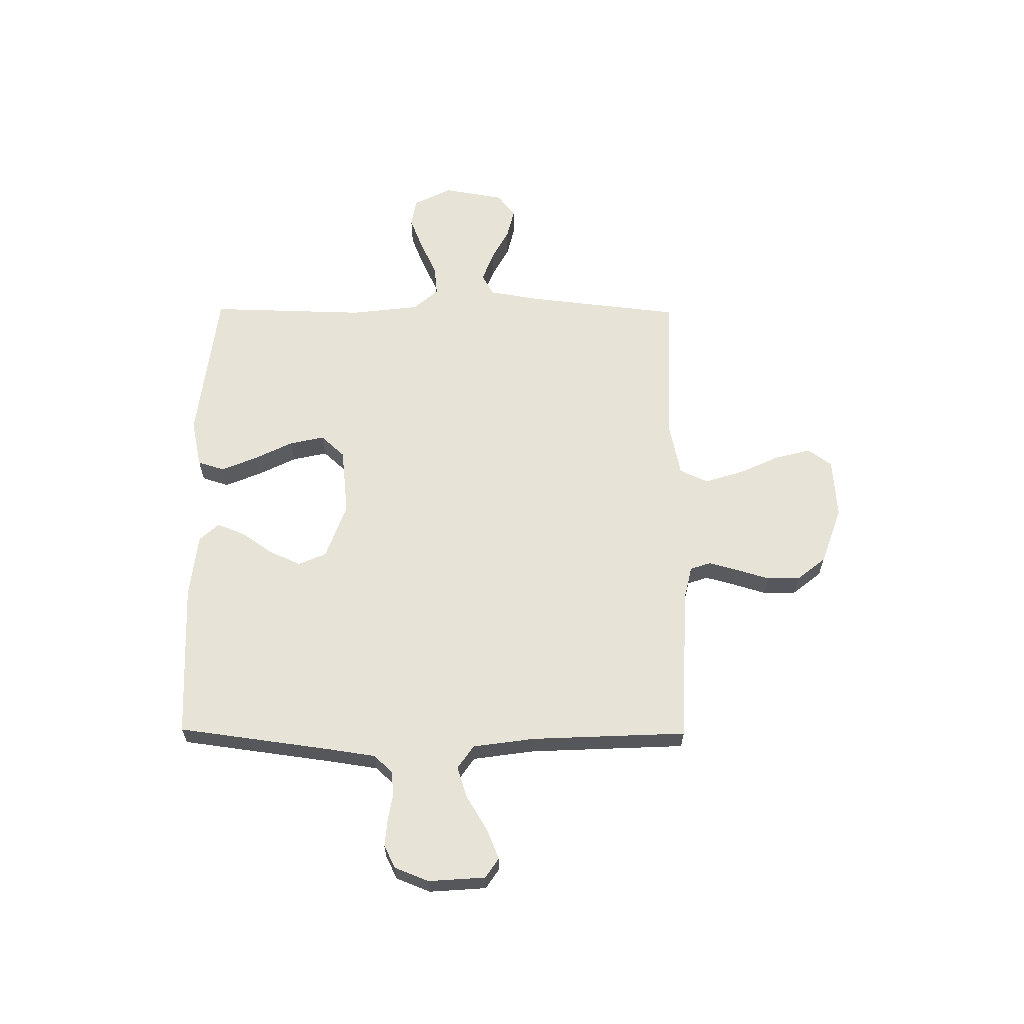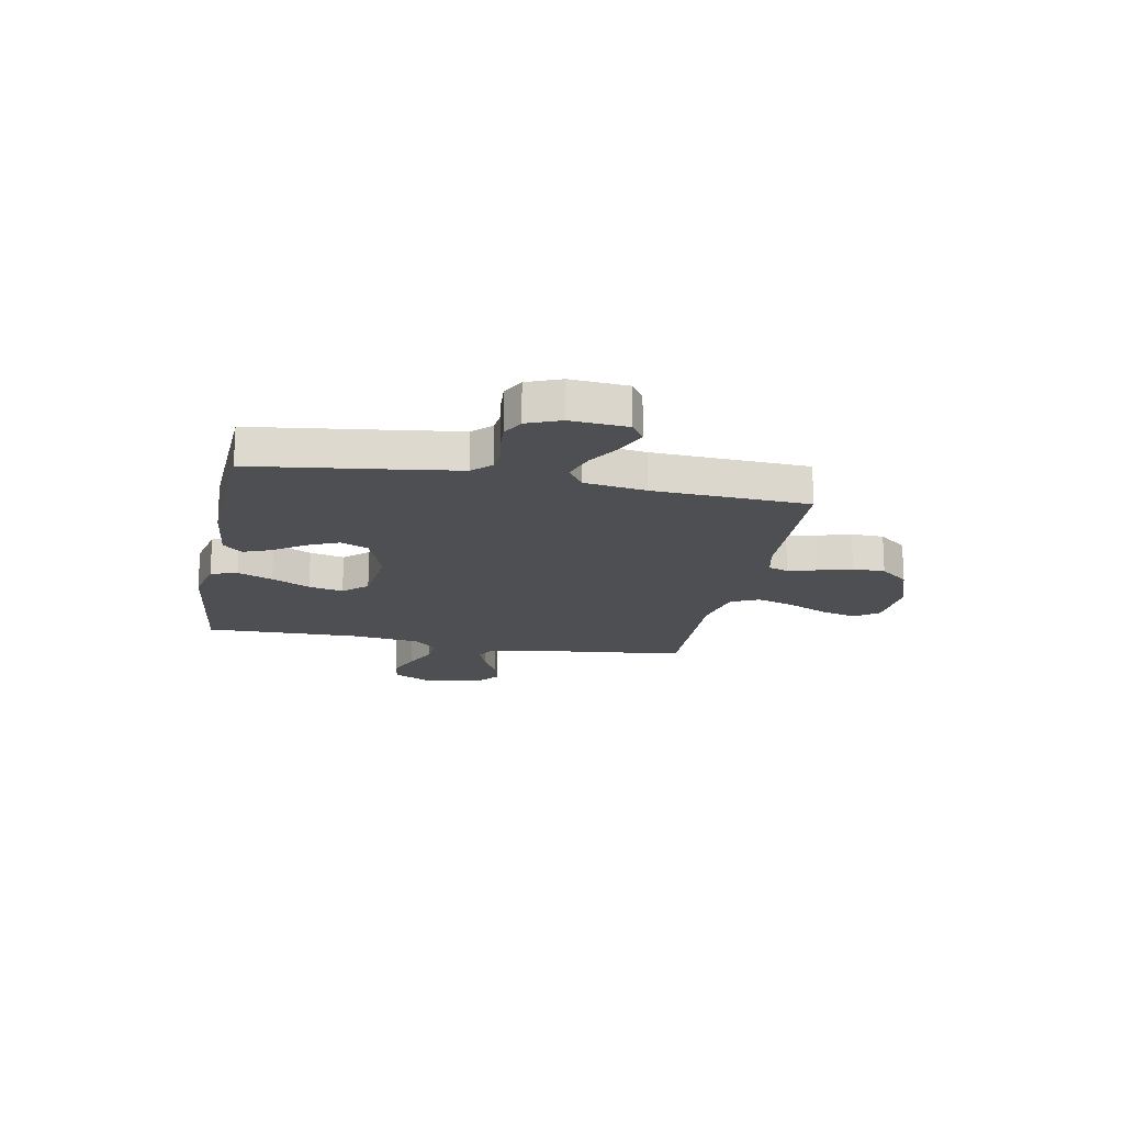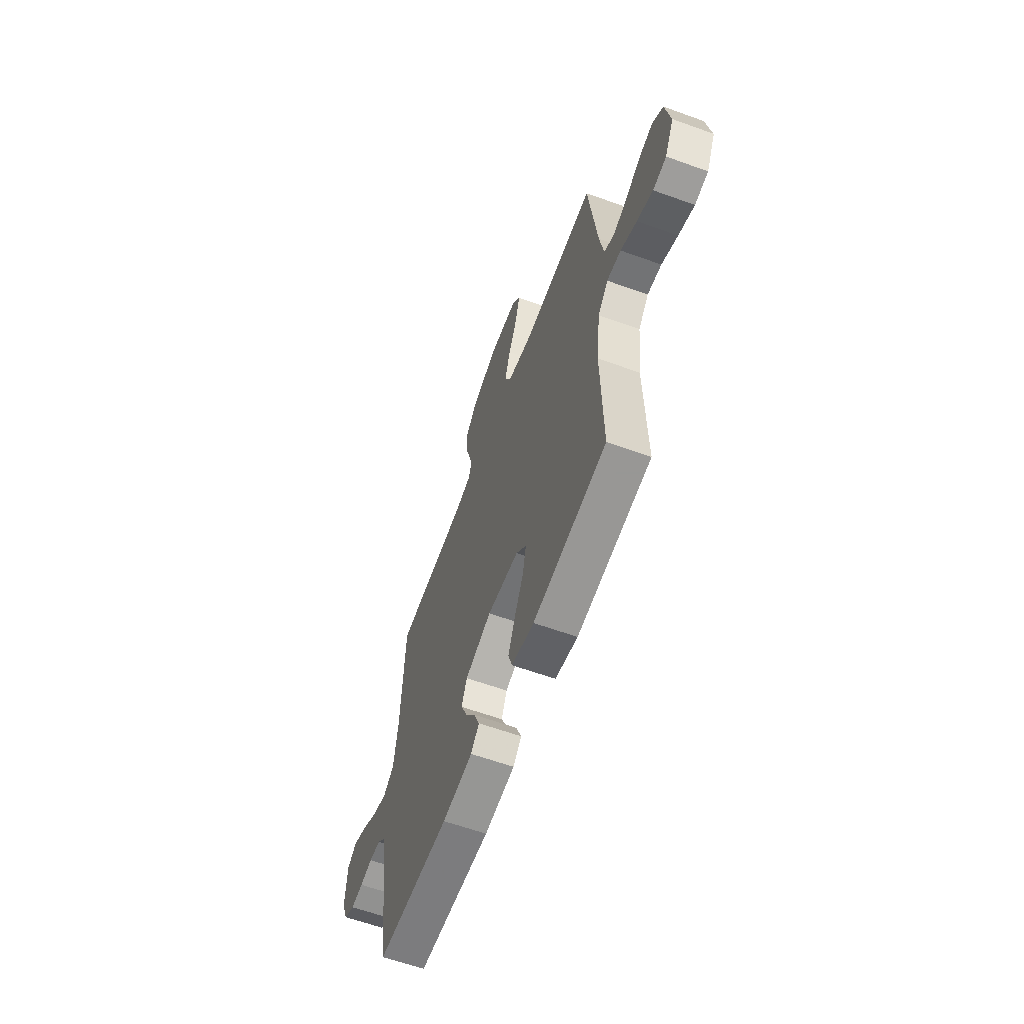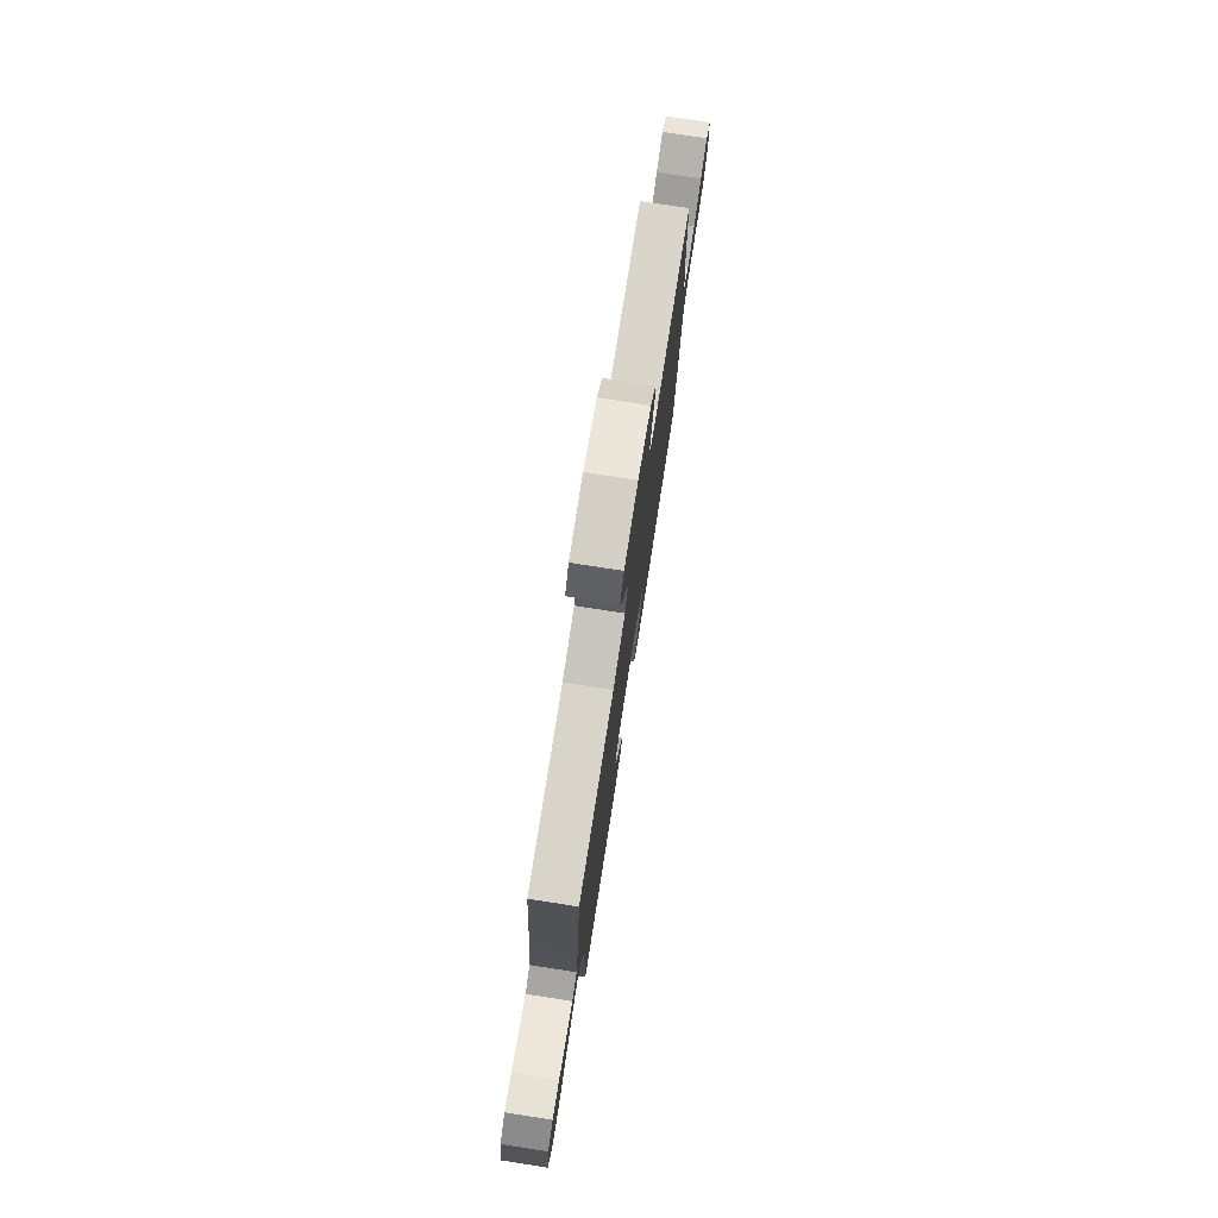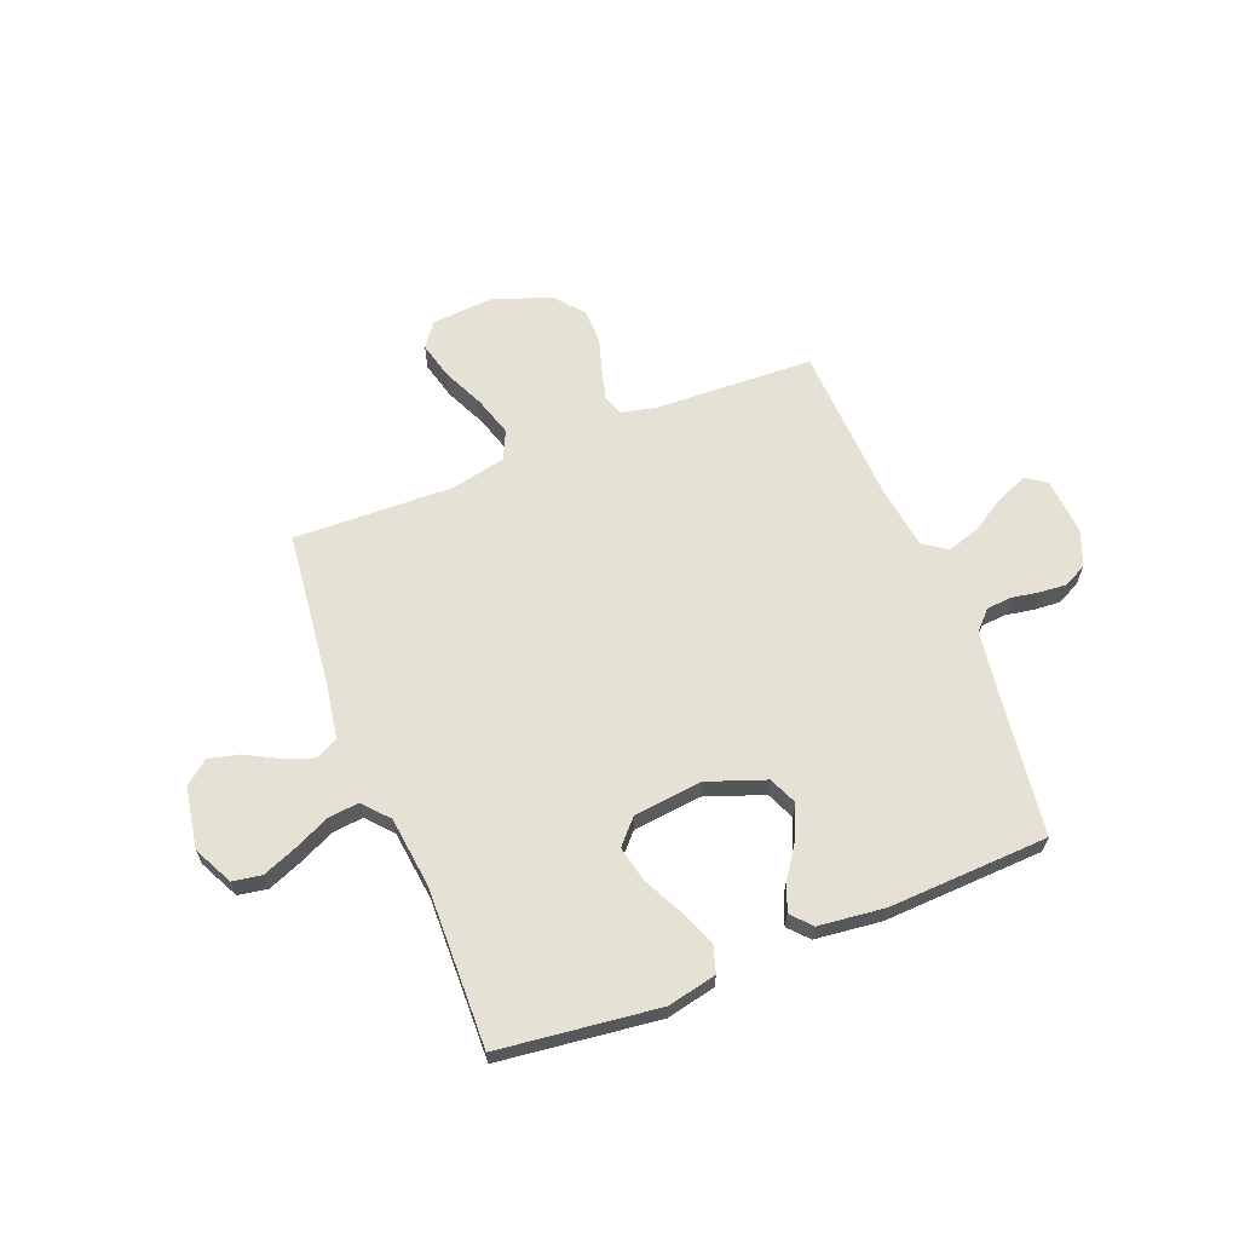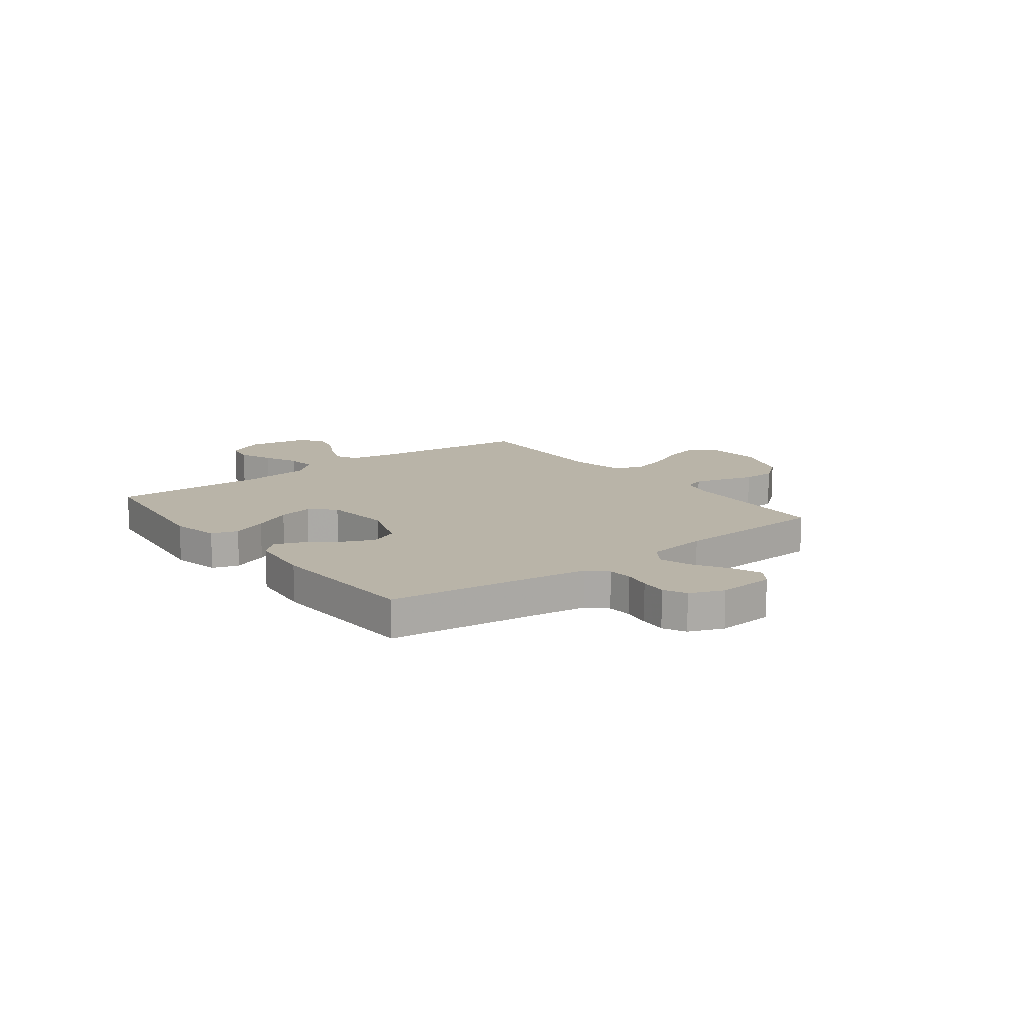
<metadata>
{"format":"obj","ext":"obj","renderer":"f3d","projection":"perspective","resolution":1024,"background":"white","views":[{"elev":62.4,"azim":-89.5,"up":"+Y"},{"elev":-17.8,"azim":-101.0,"up":"+Y"},{"elev":-61.5,"azim":69.8,"up":"+Z"},{"elev":77.1,"azim":98.8,"up":"+Z"},{"elev":64.3,"azim":158.5,"up":"+Y"},{"elev":13.3,"azim":-127.3,"up":"+Y"}]}
</metadata>
<code>
v 0.5 0.07 0.5
v 0.534 0.07 0.2
v 0.55 0.07 0.105
v 0.591 0.07 0.083
v 0.648 0.07 0.104
v 0.71 0.07 0.137
v 0.768 0.07 0.151
v 0.812 0.07 0.116
v 0.832 0.07 0
v 0.795 0.07 -0.074
v 0.74 0.07 -0.083
v 0.675 0.07 -0.057
v 0.609 0.07 -0.026
v 0.551 0.07 -0.02
v 0.509 0.07 -0.068
v 0.493 0.07 -0.2
v 0.5 0.07 -0.5
v 0.2 0.07 -0.536
v 0.108 0.07 -0.516
v 0.092 0.07 -0.465
v 0.12 0.07 -0.397
v 0.157 0.07 -0.323
v 0.172 0.07 -0.256
v 0.13 0.07 -0.21
v 0 0.07 -0.196
v -0.108 0.07 -0.235
v -0.131 0.07 -0.288
v -0.104 0.07 -0.349
v -0.062 0.07 -0.41
v -0.041 0.07 -0.463
v -0.075 0.07 -0.5
v -0.2 0.07 -0.514
v -0.5 0.07 -0.5
v -0.54 0.07 -0.2
v -0.553 0.07 -0.113
v -0.587 0.07 -0.078
v -0.634 0.07 -0.074
v -0.686 0.07 -0.083
v -0.737 0.07 -0.087
v -0.78 0.07 -0.065
v -0.806 0.07 0
v -0.798 0.07 0.109
v -0.76 0.07 0.135
v -0.702 0.07 0.111
v -0.637 0.07 0.071
v -0.576 0.07 0.051
v -0.531 0.07 0.082
v -0.514 0.07 0.2
v -0.5 0.07 0.5
v -0.2 0.07 0.512
v -0.135 0.07 0.527
v -0.122 0.07 0.566
v -0.137 0.07 0.622
v -0.156 0.07 0.686
v -0.155 0.07 0.749
v -0.111 0.07 0.804
v 0 0.07 0.843
v 0.116 0.07 0.834
v 0.149 0.07 0.789
v 0.131 0.07 0.719
v 0.095 0.07 0.641
v 0.072 0.07 0.567
v 0.097 0.07 0.513
v 0.2 0.07 0.491
v 0.5 0 0.5
v 0.534 0 0.2
v 0.55 0 0.105
v 0.591 0 0.083
v 0.648 0 0.104
v 0.71 0 0.137
v 0.768 0 0.151
v 0.812 0 0.116
v 0.832 0 0
v 0.795 0 -0.074
v 0.74 0 -0.083
v 0.675 0 -0.057
v 0.609 0 -0.026
v 0.551 0 -0.02
v 0.509 0 -0.068
v 0.493 0 -0.2
v 0.5 0 -0.5
v 0.2 0 -0.536
v 0.108 0 -0.516
v 0.092 0 -0.465
v 0.12 0 -0.397
v 0.157 0 -0.323
v 0.172 0 -0.256
v 0.13 0 -0.21
v 0 0 -0.196
v -0.108 0 -0.235
v -0.131 0 -0.288
v -0.104 0 -0.349
v -0.062 0 -0.41
v -0.041 0 -0.463
v -0.075 0 -0.5
v -0.2 0 -0.514
v -0.5 0 -0.5
v -0.54 0 -0.2
v -0.553 0 -0.113
v -0.587 0 -0.078
v -0.634 0 -0.074
v -0.686 0 -0.083
v -0.737 0 -0.087
v -0.78 0 -0.065
v -0.806 0 0
v -0.798 0 0.109
v -0.76 0 0.135
v -0.702 0 0.111
v -0.637 0 0.071
v -0.576 0 0.051
v -0.531 0 0.082
v -0.514 0 0.2
v -0.5 0 0.5
v -0.2 0 0.512
v -0.135 0 0.527
v -0.122 0 0.566
v -0.137 0 0.622
v -0.156 0 0.686
v -0.155 0 0.749
v -0.111 0 0.804
v 0 0 0.843
v 0.116 0 0.834
v 0.149 0 0.789
v 0.131 0 0.719
v 0.095 0 0.641
v 0.072 0 0.567
v 0.097 0 0.513
v 0.2 0 0.491
f 59 60 61
f 58 59 61
f 57 58 61
f 56 57 61
f 55 56 61
f 54 55 61
f 53 54 61
f 52 53 61 62
f 51 52 62 63
f 48 49 50
f 51 63 64
f 50 51 64
f 48 50 64
f 47 48 64
f 43 44 45
f 42 43 45
f 41 42 45
f 40 41 45
f 39 40 45
f 38 39 45
f 37 38 45
f 36 37 45 46
f 64 1 2
f 47 64 2
f 46 47 2
f 36 46 2
f 35 36 2
f 32 33 34
f 31 32 34
f 30 31 34
f 29 30 34
f 28 29 34
f 20 21 22
f 19 20 22
f 18 19 22
f 17 18 22
f 16 17 22
f 15 16 22 23
f 14 15 23 24
f 11 12 13
f 10 11 13
f 9 10 13
f 8 9 13
f 7 8 13
f 6 7 13
f 5 6 13
f 4 5 13 14
f 14 24 25
f 4 14 25
f 3 4 25
f 27 28 34 35
f 26 27 35
f 25 26 35
f 3 25 35
f 2 3 35
f 125 124 123
f 125 123 122
f 125 122 121
f 125 121 120
f 125 120 119
f 125 119 118
f 125 118 117
f 126 125 117 116
f 127 126 116 115
f 114 113 112
f 128 127 115
f 128 115 114
f 128 114 112
f 128 112 111
f 109 108 107
f 109 107 106
f 109 106 105
f 109 105 104
f 109 104 103
f 109 103 102
f 109 102 101
f 110 109 101 100
f 66 65 128
f 66 128 111
f 66 111 110
f 66 110 100
f 66 100 99
f 98 97 96
f 98 96 95
f 98 95 94
f 98 94 93
f 98 93 92
f 86 85 84
f 86 84 83
f 86 83 82
f 86 82 81
f 86 81 80
f 87 86 80 79
f 88 87 79 78
f 77 76 75
f 77 75 74
f 77 74 73
f 77 73 72
f 77 72 71
f 77 71 70
f 77 70 69
f 78 77 69 68
f 89 88 78
f 89 78 68
f 89 68 67
f 99 98 92 91
f 99 91 90
f 99 90 89
f 99 89 67
f 99 67 66
f 1 65 66 2
f 2 66 67 3
f 3 67 68 4
f 4 68 69 5
f 5 69 70 6
f 6 70 71 7
f 7 71 72 8
f 8 72 73 9
f 9 73 74 10
f 10 74 75 11
f 11 75 76 12
f 12 76 77 13
f 13 77 78 14
f 14 78 79 15
f 15 79 80 16
f 16 80 81 17
f 17 81 82 18
f 18 82 83 19
f 19 83 84 20
f 20 84 85 21
f 21 85 86 22
f 22 86 87 23
f 23 87 88 24
f 24 88 89 25
f 25 89 90 26
f 26 90 91 27
f 27 91 92 28
f 28 92 93 29
f 29 93 94 30
f 30 94 95 31
f 31 95 96 32
f 32 96 97 33
f 33 97 98 34
f 34 98 99 35
f 35 99 100 36
f 36 100 101 37
f 37 101 102 38
f 38 102 103 39
f 39 103 104 40
f 40 104 105 41
f 41 105 106 42
f 42 106 107 43
f 43 107 108 44
f 44 108 109 45
f 45 109 110 46
f 46 110 111 47
f 47 111 112 48
f 48 112 113 49
f 49 113 114 50
f 50 114 115 51
f 51 115 116 52
f 52 116 117 53
f 53 117 118 54
f 54 118 119 55
f 55 119 120 56
f 56 120 121 57
f 57 121 122 58
f 58 122 123 59
f 59 123 124 60
f 60 124 125 61
f 61 125 126 62
f 62 126 127 63
f 63 127 128 64
f 64 128 65 1

</code>
